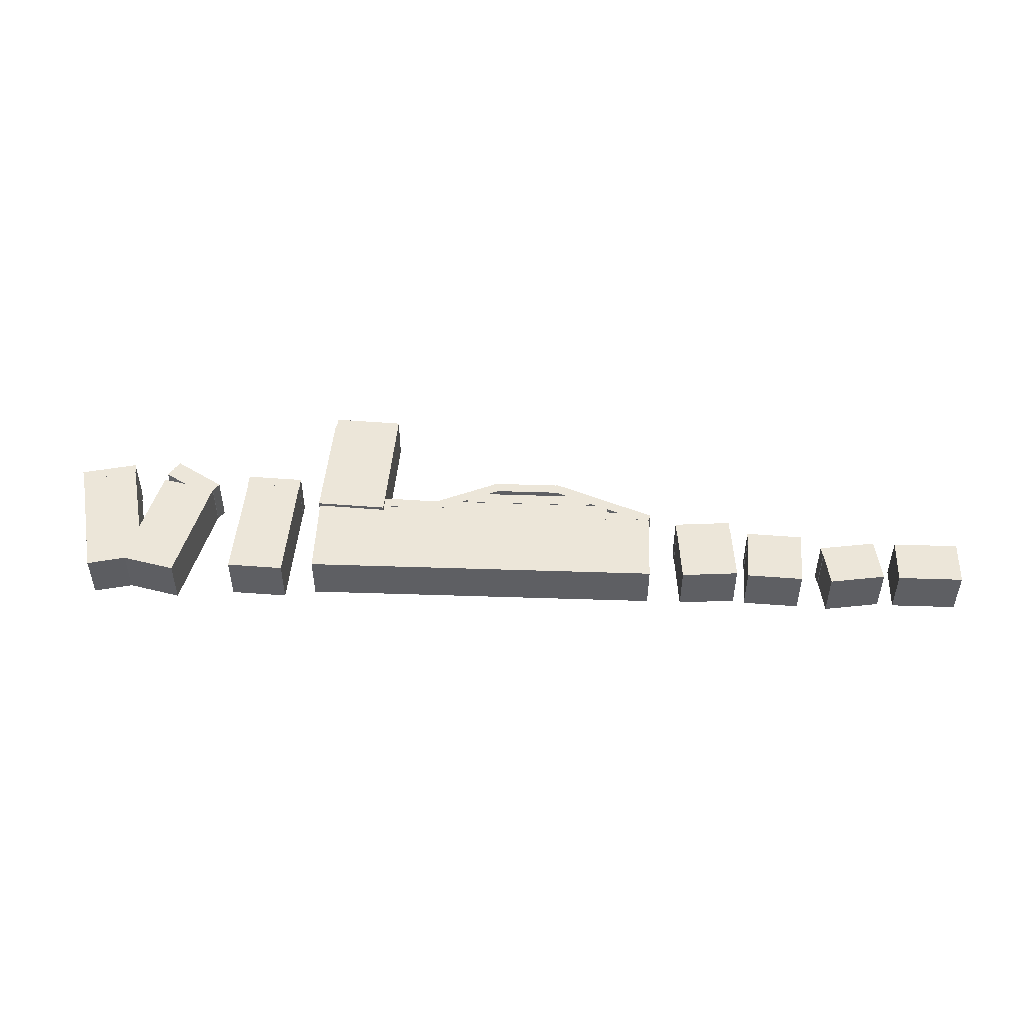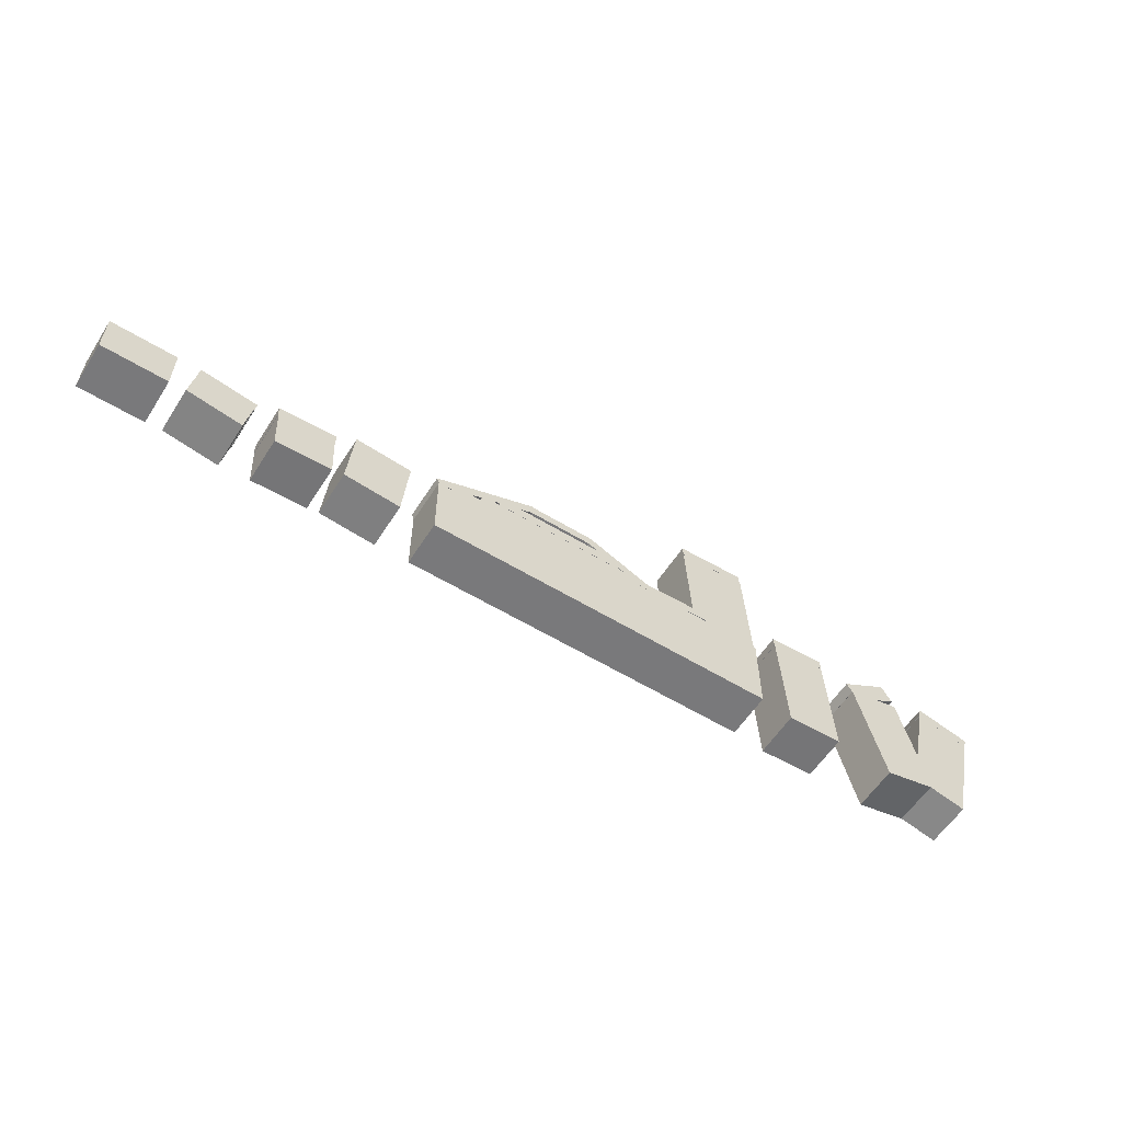
<metadata>
{"format":"obj","ext":"obj","renderer":"f3d","projection":"perspective","resolution":1024,"background":"white","views":[{"elev":48.7,"azim":2.1,"up":"+Z"},{"elev":-57.9,"azim":147.7,"up":"+Y"}]}
</metadata>
<code>
g Platform 2 (2)
v 310.8 0.34 3.34
v 316.9 0.34 3.34
v 310.8 1.34 3.34
v 316.9 1.34 3.34
v 310.8 1.34 -1.02
v 316.9 1.34 -1.02
v 310.8 0.34 -1.02
v 316.9 0.34 -1.02
v 310.8 1.34 3.34
v 316.9 1.34 3.34
v 310.8 1.34 -1.02
v 316.9 1.34 -1.02
v 310.8 0.34 -1.02
v 310.8 0.34 3.34
v 316.9 0.34 3.34
v 316.9 0.34 -1.02
v 316.9 0.34 3.34
v 316.9 1.34 3.34
v 316.9 1.34 -1.02
v 316.9 0.34 -1.02
v 310.8 0.34 -1.02
v 310.8 1.34 -1.02
v 310.8 1.34 3.34
v 310.8 0.34 3.34
f 4 3 1
f 2 4 1
f 6 5 9
f 10 6 9
f 8 7 11
f 12 8 11
f 15 14 13
f 16 15 13
f 19 18 17
f 20 19 17
f 23 22 21
f 24 23 21
g Platform 2 (21)
v 244.7 7.165 3.34
v 250.1 6.896 3.34
v 244.8 8.164 3.34
v 250.1 7.895 3.34
v 244.8 8.164 -1.02
v 250.1 7.895 -1.02
v 244.7 7.165 -1.02
v 250.1 6.896 -1.02
v 244.8 8.164 3.34
v 250.1 7.895 3.34
v 244.8 8.164 -1.02
v 250.1 7.895 -1.02
v 244.7 7.165 -1.02
v 244.7 7.165 3.34
v 250.1 6.896 3.34
v 250.1 6.896 -1.02
v 250.1 6.896 3.34
v 250.1 7.895 3.34
v 250.1 7.895 -1.02
v 250.1 6.896 -1.02
v 244.7 7.165 -1.02
v 244.8 8.164 -1.02
v 244.8 8.164 3.34
v 244.7 7.165 3.34
f 28 27 25
f 26 28 25
f 30 29 33
f 34 30 33
f 32 31 35
f 36 32 35
f 39 38 37
f 40 39 37
f 43 42 41
f 44 43 41
f 47 46 45
f 48 47 45
g Platform 2 (14)
v 289.4 -3.403 3.34
v 294.8 -2.981 3.34
v 288.9 2.372 3.34
v 294.3 2.794 3.34
v 288.9 2.372 -1.02
v 294.3 2.794 -1.02
v 289.4 -3.403 -1.02
v 294.8 -2.981 -1.02
v 288.9 2.372 3.34
v 294.3 2.794 3.34
v 288.9 2.372 -1.02
v 294.3 2.794 -1.02
v 289.4 -3.403 -1.02
v 289.4 -3.403 3.34
v 294.8 -2.981 3.34
v 294.8 -2.981 -1.02
v 294.8 -2.981 3.34
v 294.3 2.794 3.34
v 294.3 2.794 -1.02
v 294.8 -2.981 -1.02
v 289.4 -3.403 -1.02
v 288.9 2.372 -1.02
v 288.9 2.372 3.34
v 289.4 -3.403 3.34
f 52 51 49
f 50 52 49
f 54 53 57
f 58 54 57
f 56 55 59
f 60 56 59
f 63 62 61
f 64 63 61
f 67 66 65
f 68 67 65
f 71 70 69
f 72 71 69
g Platform 2 (17)
v 265.2 4.44 3.34
v 281.8 4.44 3.34
v 265.2 5.44 3.34
v 281.8 5.44 3.34
v 265.2 5.44 -1.02
v 281.8 5.44 -1.02
v 265.2 4.44 -1.02
v 281.8 4.44 -1.02
v 265.2 5.44 3.34
v 281.8 5.44 3.34
v 265.2 5.44 -1.02
v 281.8 5.44 -1.02
v 265.2 4.44 -1.02
v 265.2 4.44 3.34
v 281.8 4.44 3.34
v 281.8 4.44 -1.02
v 281.8 4.44 3.34
v 281.8 5.44 3.34
v 281.8 5.44 -1.02
v 281.8 4.44 -1.02
v 265.2 4.44 -1.02
v 265.2 5.44 -1.02
v 265.2 5.44 3.34
v 265.2 4.44 3.34
f 76 75 73
f 74 76 73
f 78 77 81
f 82 78 81
f 80 79 83
f 84 80 83
f 87 86 85
f 88 87 85
f 91 90 89
f 92 91 89
f 95 94 93
f 96 95 93
g Platform 2 (19)
v 267.6 5.472 3.34
v 280.1 5.472 3.34
v 267.6 6.628 3.34
v 280.1 6.628 3.34
v 267.6 6.628 -1.02
v 280.1 6.628 -1.02
v 267.6 5.472 -1.02
v 280.1 5.472 -1.02
v 267.6 6.628 3.34
v 280.1 6.628 3.34
v 267.6 6.628 -1.02
v 280.1 6.628 -1.02
v 267.6 5.472 -1.02
v 267.6 5.472 3.34
v 280.1 5.472 3.34
v 280.1 5.472 -1.02
v 280.1 5.472 3.34
v 280.1 6.628 3.34
v 280.1 6.628 -1.02
v 280.1 5.472 -1.02
v 267.6 5.472 -1.02
v 267.6 6.628 -1.02
v 267.6 6.628 3.34
v 267.6 5.472 3.34
f 100 99 97
f 98 100 97
f 102 101 105
f 106 102 105
f 104 103 107
f 108 104 107
f 111 110 109
f 112 111 109
f 115 114 113
f 116 115 113
f 119 118 117
f 120 119 117
g Platform 2 (12)
v 304 -3.704 3.34
v 309.3 -2.888 3.34
v 303.5 -0.3918 3.34
v 308.8 0.4239 3.34
v 303.5 -0.3918 -1.02
v 308.8 0.4239 -1.02
v 304 -3.704 -1.02
v 309.3 -2.888 -1.02
v 303.5 -0.3918 3.34
v 308.8 0.4239 3.34
v 303.5 -0.3918 -1.02
v 308.8 0.4239 -1.02
v 304 -3.704 -1.02
v 304 -3.704 3.34
v 309.3 -2.888 3.34
v 309.3 -2.888 -1.02
v 309.3 -2.888 3.34
v 308.8 0.4239 3.34
v 308.8 0.4239 -1.02
v 309.3 -2.888 -1.02
v 304 -3.704 -1.02
v 303.5 -0.3918 -1.02
v 303.5 -0.3918 3.34
v 304 -3.704 3.34
f 124 123 121
f 122 124 121
f 126 125 129
f 130 126 129
f 128 127 131
f 132 128 131
f 135 134 133
f 136 135 133
f 139 138 137
f 140 139 137
f 143 142 141
f 144 143 141
g Ledge 2 (1)
v 252.4 4.442 3.68
v 259 4.096 3.68
v 253 15.5 3.68
v 259.6 15.16 3.68
v 253 15.5 -0.7197
v 259.6 15.16 -0.7197
v 252.4 4.442 -0.7197
v 259 4.096 -0.7197
v 253 15.5 3.68
v 259.6 15.16 3.68
v 253 15.5 -0.7197
v 259.6 15.16 -0.7197
v 252.4 4.442 -0.7197
v 252.4 4.442 3.68
v 259 4.096 3.68
v 259 4.096 -0.7197
v 259 4.096 3.68
v 259.6 15.16 3.68
v 259.6 15.16 -0.7197
v 259 4.096 -0.7197
v 252.4 4.442 -0.7197
v 253 15.5 -0.7197
v 253 15.5 3.68
v 252.4 4.442 3.68
f 148 147 145
f 146 148 145
f 150 149 153
f 154 150 153
f 152 151 155
f 156 152 155
f 159 158 157
f 160 159 157
f 163 162 161
f 164 163 161
f 167 166 165
f 168 167 165
g Platform 2 (5)
v 296 1.215 3.34
v 301.4 0.9463 3.34
v 296.1 2.214 3.34
v 301.5 1.945 3.34
v 296.1 2.214 -1.02
v 301.5 1.945 -1.02
v 296 1.215 -1.02
v 301.4 0.9463 -1.02
v 296.1 2.214 3.34
v 301.5 1.945 3.34
v 296.1 2.214 -1.02
v 301.5 1.945 -1.02
v 296 1.215 -1.02
v 296 1.215 3.34
v 301.4 0.9463 3.34
v 301.4 0.9463 -1.02
v 301.4 0.9463 3.34
v 301.5 1.945 3.34
v 301.5 1.945 -1.02
v 301.4 0.9463 -1.02
v 296 1.215 -1.02
v 296.1 2.214 -1.02
v 296.1 2.214 3.34
v 296 1.215 3.34
f 172 171 169
f 170 172 169
f 174 173 177
f 178 174 177
f 176 175 179
f 180 176 179
f 183 182 181
f 184 183 181
f 187 186 185
f 188 187 185
f 191 190 189
f 192 191 189
g Platform 2 (25)
v 236.2 8.176 3.34
v 240.3 5.598 3.34
v 236.7 9.022 3.34
v 240.8 6.444 3.34
v 236.7 9.022 -1.02
v 240.8 6.444 -1.02
v 236.2 8.176 -1.02
v 240.3 5.598 -1.02
v 236.7 9.022 3.34
v 240.8 6.444 3.34
v 236.7 9.022 -1.02
v 240.8 6.444 -1.02
v 236.2 8.176 -1.02
v 236.2 8.176 3.34
v 240.3 5.598 3.34
v 240.3 5.598 -1.02
v 240.3 5.598 3.34
v 240.8 6.444 3.34
v 240.8 6.444 -1.02
v 240.3 5.598 -1.02
v 236.2 8.176 -1.02
v 236.7 9.022 -1.02
v 236.7 9.022 3.34
v 236.2 8.176 3.34
f 196 195 193
f 194 196 193
f 198 197 201
f 202 198 201
f 200 199 203
f 204 200 203
f 207 206 205
f 208 207 205
f 211 210 209
f 212 211 209
f 215 214 213
f 216 215 213
g Platform 2 (7)
v 276.3 7.247 3.34
v 286 3.365 3.34
v 276.7 8.175 3.34
v 286.3 4.293 3.34
v 276.7 8.175 -1.02
v 286.3 4.293 -1.02
v 276.3 7.247 -1.02
v 286 3.365 -1.02
v 276.7 8.175 3.34
v 286.3 4.293 3.34
v 276.7 8.175 -1.02
v 286.3 4.293 -1.02
v 276.3 7.247 -1.02
v 276.3 7.247 3.34
v 286 3.365 3.34
v 286 3.365 -1.02
v 286 3.365 3.34
v 286.3 4.293 3.34
v 286.3 4.293 -1.02
v 286 3.365 -1.02
v 276.3 7.247 -1.02
v 276.7 8.175 -1.02
v 276.7 8.175 3.34
v 276.3 7.247 3.34
f 220 219 217
f 218 220 217
f 222 221 225
f 226 222 225
f 224 223 227
f 228 224 227
f 231 230 229
f 232 231 229
f 235 234 233
f 236 235 233
f 239 238 237
f 240 239 237
g Platform 2 (9)
v 264.7 4.47 3.34
v 270.7 7.094 3.34
v 264.3 5.386 3.34
v 270.3 8.01 3.34
v 264.3 5.386 -1.02
v 270.3 8.01 -1.02
v 264.7 4.47 -1.02
v 270.7 7.094 -1.02
v 264.3 5.386 3.34
v 270.3 8.01 3.34
v 264.3 5.386 -1.02
v 270.3 8.01 -1.02
v 264.7 4.47 -1.02
v 264.7 4.47 3.34
v 270.7 7.094 3.34
v 270.7 7.094 -1.02
v 270.7 7.094 3.34
v 270.3 8.01 3.34
v 270.3 8.01 -1.02
v 270.7 7.094 -1.02
v 264.7 4.47 -1.02
v 264.3 5.386 -1.02
v 264.3 5.386 3.34
v 264.7 4.47 3.34
f 244 243 241
f 242 244 241
f 246 245 249
f 250 246 249
f 248 247 251
f 252 248 251
f 255 254 253
f 256 255 253
f 259 258 257
f 260 259 257
f 263 262 261
f 264 263 261
g Platform 2 (27)
v 227.6 7.121 3.34
v 232.8 8.33 3.34
v 227.3 8.147 3.34
v 232.6 9.356 3.34
v 227.3 8.147 -1.02
v 232.6 9.356 -1.02
v 227.6 7.121 -1.02
v 232.8 8.33 -1.02
v 227.3 8.147 3.34
v 232.6 9.356 3.34
v 227.3 8.147 -1.02
v 232.6 9.356 -1.02
v 227.6 7.121 -1.02
v 227.6 7.121 3.34
v 232.8 8.33 3.34
v 232.8 8.33 -1.02
v 232.8 8.33 3.34
v 232.6 9.356 3.34
v 232.6 9.356 -1.02
v 232.8 8.33 -1.02
v 227.6 7.121 -1.02
v 227.3 8.147 -1.02
v 227.3 8.147 3.34
v 227.6 7.121 3.34
f 268 267 265
f 266 268 265
f 270 269 273
f 274 270 273
f 272 271 275
f 276 272 275
f 279 278 277
f 280 279 277
f 283 282 281
f 284 283 281
f 287 286 285
f 288 287 285
g Platform 2 (11)
v 310.8 -2.996 3.34
v 316.9 -2.996 3.34
v 310.8 0.3558 3.34
v 316.9 0.3558 3.34
v 310.8 0.3558 -1.02
v 316.9 0.3558 -1.02
v 310.8 -2.996 -1.02
v 316.9 -2.996 -1.02
v 310.8 0.3558 3.34
v 316.9 0.3558 3.34
v 310.8 0.3558 -1.02
v 316.9 0.3558 -1.02
v 310.8 -2.996 -1.02
v 310.8 -2.996 3.34
v 316.9 -2.996 3.34
v 316.9 -2.996 -1.02
v 316.9 -2.996 3.34
v 316.9 0.3558 3.34
v 316.9 0.3558 -1.02
v 316.9 -2.996 -1.02
v 310.8 -2.996 -1.02
v 310.8 0.3558 -1.02
v 310.8 0.3558 3.34
v 310.8 -2.996 3.34
f 292 291 289
f 290 292 289
f 294 293 297
f 298 294 297
f 296 295 299
f 300 296 299
f 303 302 301
f 304 303 301
f 307 306 305
f 308 307 305
f 311 310 309
f 312 311 309
g Platform 2 (13)
v 295.9 -3.21 3.34
v 301.2 -3.469 3.34
v 296.1 1.305 3.34
v 301.4 1.046 3.34
v 296.1 1.305 -1.02
v 301.4 1.046 -1.02
v 295.9 -3.21 -1.02
v 301.2 -3.469 -1.02
v 296.1 1.305 3.34
v 301.4 1.046 3.34
v 296.1 1.305 -1.02
v 301.4 1.046 -1.02
v 295.9 -3.21 -1.02
v 295.9 -3.21 3.34
v 301.2 -3.469 3.34
v 301.2 -3.469 -1.02
v 301.2 -3.469 3.34
v 301.4 1.046 3.34
v 301.4 1.046 -1.02
v 301.2 -3.469 -1.02
v 295.9 -3.21 -1.02
v 296.1 1.305 -1.02
v 296.1 1.305 3.34
v 295.9 -3.21 3.34
f 316 315 313
f 314 316 313
f 318 317 321
f 322 318 321
f 320 319 323
f 324 320 323
f 327 326 325
f 328 327 325
f 331 330 329
f 332 331 329
f 335 334 333
f 336 335 333
g Platform 2 (18)
v 253.1 15.41 3.63
v 259.6 15.07 3.63
v 253.2 16.47 3.63
v 259.7 16.13 3.63
v 253.2 16.47 -0.73
v 259.7 16.13 -0.73
v 253.1 15.41 -0.73
v 259.6 15.07 -0.73
v 253.2 16.47 3.63
v 259.7 16.13 3.63
v 253.2 16.47 -0.73
v 259.7 16.13 -0.73
v 253.1 15.41 -0.73
v 253.1 15.41 3.63
v 259.6 15.07 3.63
v 259.6 15.07 -0.73
v 259.6 15.07 3.63
v 259.7 16.13 3.63
v 259.7 16.13 -0.73
v 259.6 15.07 -0.73
v 253.1 15.41 -0.73
v 253.2 16.47 -0.73
v 253.2 16.47 3.63
v 253.1 15.41 3.63
f 340 339 337
f 338 340 337
f 342 341 345
f 346 342 345
f 344 343 347
f 348 344 347
f 351 350 349
f 352 351 349
f 355 354 353
f 356 355 353
f 359 358 357
f 360 359 357
g Platform 2 (22)
v 244.2 -3.715 3.34
v 249.5 -3.975 3.34
v 244.8 7.155 3.34
v 250.1 6.895 3.34
v 244.8 7.155 -1.02
v 250.1 6.895 -1.02
v 244.2 -3.715 -1.02
v 249.5 -3.975 -1.02
v 244.8 7.155 3.34
v 250.1 6.895 3.34
v 244.8 7.155 -1.02
v 250.1 6.895 -1.02
v 244.2 -3.715 -1.02
v 244.2 -3.715 3.34
v 249.5 -3.975 3.34
v 249.5 -3.975 -1.02
v 249.5 -3.975 3.34
v 250.1 6.895 3.34
v 250.1 6.895 -1.02
v 249.5 -3.975 -1.02
v 244.2 -3.715 -1.02
v 244.8 7.155 -1.02
v 244.8 7.155 3.34
v 244.2 -3.715 3.34
f 364 363 361
f 362 364 361
f 366 365 369
f 370 366 369
f 368 367 371
f 372 368 371
f 375 374 373
f 376 375 373
f 379 378 377
f 380 379 377
f 383 382 381
f 384 383 381
g Platform 2 (16)
v 252.5 3.57 3.34
v 284.8 3.57 3.34
v 252.5 4.57 3.34
v 284.8 4.57 3.34
v 252.5 4.57 -1.02
v 284.8 4.57 -1.02
v 252.5 3.57 -1.02
v 284.8 3.57 -1.02
v 252.5 4.57 3.34
v 284.8 4.57 3.34
v 252.5 4.57 -1.02
v 284.8 4.57 -1.02
v 252.5 3.57 -1.02
v 252.5 3.57 3.34
v 284.8 3.57 3.34
v 284.8 3.57 -1.02
v 284.8 3.57 3.34
v 284.8 4.57 3.34
v 284.8 4.57 -1.02
v 284.8 3.57 -1.02
v 252.5 3.57 -1.02
v 252.5 4.57 -1.02
v 252.5 4.57 3.34
v 252.5 3.57 3.34
f 388 387 385
f 386 388 385
f 390 389 393
f 394 390 393
f 392 391 395
f 396 392 395
f 399 398 397
f 400 399 397
f 403 402 401
f 404 403 401
f 407 406 405
f 408 407 405
g Platform 2 (23)
v 236.7 8.952 3.34
v 241.2 6.081 3.34
v 237.2 9.799 3.34
v 241.8 6.928 3.34
v 237.2 9.799 -1.02
v 241.8 6.928 -1.02
v 236.7 8.952 -1.02
v 241.2 6.081 -1.02
v 237.2 9.799 3.34
v 241.8 6.928 3.34
v 237.2 9.799 -1.02
v 241.8 6.928 -1.02
v 236.7 8.952 -1.02
v 236.7 8.952 3.34
v 241.2 6.081 3.34
v 241.2 6.081 -1.02
v 241.2 6.081 3.34
v 241.8 6.928 3.34
v 241.8 6.928 -1.02
v 241.2 6.081 -1.02
v 236.7 8.952 -1.02
v 237.2 9.799 -1.02
v 237.2 9.799 3.34
v 236.7 8.952 3.34
f 412 411 409
f 410 412 409
f 414 413 417
f 418 414 417
f 416 415 419
f 420 416 419
f 423 422 421
f 424 423 421
f 427 426 425
f 428 427 425
f 431 430 429
f 432 431 429
g Platform 2 (4)
v 303.5 -0.4278 3.34
v 308.8 0.3996 3.34
v 303.3 0.5604 3.34
v 308.6 1.388 3.34
v 303.3 0.5604 -1.02
v 308.6 1.388 -1.02
v 303.5 -0.4278 -1.02
v 308.8 0.3996 -1.02
v 303.3 0.5604 3.34
v 308.6 1.388 3.34
v 303.3 0.5604 -1.02
v 308.6 1.388 -1.02
v 303.5 -0.4278 -1.02
v 303.5 -0.4278 3.34
v 308.8 0.3996 3.34
v 308.8 0.3996 -1.02
v 308.8 0.3996 3.34
v 308.6 1.388 3.34
v 308.6 1.388 -1.02
v 308.8 0.3996 -1.02
v 303.5 -0.4278 -1.02
v 303.3 0.5604 -1.02
v 303.3 0.5604 3.34
v 303.5 -0.4278 3.34
f 436 435 433
f 434 436 433
f 438 437 441
f 442 438 441
f 440 439 443
f 444 440 443
f 447 446 445
f 448 447 445
f 451 450 449
f 452 451 449
f 455 454 453
f 456 455 453
g Platform 2 (24)
v 233.5 -3.151 3.34
v 238.7 -4.39 3.34
v 236.1 7.43 3.34
v 241.2 6.191 3.34
v 236.1 7.43 -1.02
v 241.2 6.191 -1.02
v 233.5 -3.151 -1.02
v 238.7 -4.39 -1.02
v 236.1 7.43 3.34
v 241.2 6.191 3.34
v 236.1 7.43 -1.02
v 241.2 6.191 -1.02
v 233.5 -3.151 -1.02
v 233.5 -3.151 3.34
v 238.7 -4.39 3.34
v 238.7 -4.39 -1.02
v 238.7 -4.39 3.34
v 241.2 6.191 3.34
v 241.2 6.191 -1.02
v 238.7 -4.39 -1.02
v 233.5 -3.151 -1.02
v 236.1 7.43 -1.02
v 236.1 7.43 3.34
v 233.5 -3.151 3.34
f 460 459 457
f 458 460 457
f 462 461 465
f 466 462 465
f 464 463 467
f 468 464 467
f 471 470 469
f 472 471 469
f 475 474 473
f 476 475 473
f 479 478 477
f 480 479 477
g Platform 2 (6)
v 288.9 2.171 3.34
v 294.3 2.593 3.34
v 288.9 3.167 3.34
v 294.2 3.589 3.34
v 288.9 3.167 -1.02
v 294.2 3.589 -1.02
v 288.9 2.171 -1.02
v 294.3 2.593 -1.02
v 288.9 3.167 3.34
v 294.2 3.589 3.34
v 288.9 3.167 -1.02
v 294.2 3.589 -1.02
v 288.9 2.171 -1.02
v 288.9 2.171 3.34
v 294.3 2.593 3.34
v 294.3 2.593 -1.02
v 294.3 2.593 3.34
v 294.2 3.589 3.34
v 294.2 3.589 -1.02
v 294.3 2.593 -1.02
v 288.9 2.171 -1.02
v 288.9 3.167 -1.02
v 288.9 3.167 3.34
v 288.9 2.171 3.34
f 484 483 481
f 482 484 481
f 486 485 489
f 490 486 489
f 488 487 491
f 492 488 491
f 495 494 493
f 496 495 493
f 499 498 497
f 500 499 497
f 503 502 501
f 504 503 501
g Platform 2 (15)
v 252.5 -3.353 3.34
v 286.1 -3.353 3.34
v 252.5 3.609 3.34
v 286.1 3.609 3.34
v 252.5 3.609 -1.02
v 286.1 3.609 -1.02
v 252.5 -3.353 -1.02
v 286.1 -3.353 -1.02
v 252.5 3.609 3.34
v 286.1 3.609 3.34
v 252.5 3.609 -1.02
v 286.1 3.609 -1.02
v 252.5 -3.353 -1.02
v 252.5 -3.353 3.34
v 286.1 -3.353 3.34
v 286.1 -3.353 -1.02
v 286.1 -3.353 3.34
v 286.1 3.609 3.34
v 286.1 3.609 -1.02
v 286.1 -3.353 -1.02
v 252.5 -3.353 -1.02
v 252.5 3.609 -1.02
v 252.5 3.609 3.34
v 252.5 -3.353 3.34
f 508 507 505
f 506 508 505
f 510 509 513
f 514 510 513
f 512 511 515
f 516 512 515
f 519 518 517
f 520 519 517
f 523 522 521
f 524 523 521
f 527 526 525
f 528 527 525
g Platform 2 (28)
v 230.2 -4.039 3.34
v 235.4 -2.844 3.34
v 227.6 7.124 3.34
v 232.8 8.319 3.34
v 227.6 7.124 -1.02
v 232.8 8.319 -1.02
v 230.2 -4.039 -1.02
v 235.4 -2.844 -1.02
v 227.6 7.124 3.34
v 232.8 8.319 3.34
v 227.6 7.124 -1.02
v 232.8 8.319 -1.02
v 230.2 -4.039 -1.02
v 230.2 -4.039 3.34
v 235.4 -2.844 3.34
v 235.4 -2.844 -1.02
v 235.4 -2.844 3.34
v 232.8 8.319 3.34
v 232.8 8.319 -1.02
v 235.4 -2.844 -1.02
v 230.2 -4.039 -1.02
v 227.6 7.124 -1.02
v 227.6 7.124 3.34
v 230.2 -4.039 3.34
f 532 531 529
f 530 532 529
f 534 533 537
f 538 534 537
f 536 535 539
f 540 536 539
f 543 542 541
f 544 543 541
f 547 546 545
f 548 547 545
f 551 550 549
f 552 551 549
g Platform 2 (8)
v 270.3 7.09 3.34
v 276.8 7.09 3.34
v 270.3 8.09 3.34
v 276.8 8.09 3.34
v 270.3 8.09 -1.02
v 276.8 8.09 -1.02
v 270.3 7.09 -1.02
v 276.8 7.09 -1.02
v 270.3 8.09 3.34
v 276.8 8.09 3.34
v 270.3 8.09 -1.02
v 276.8 8.09 -1.02
v 270.3 7.09 -1.02
v 270.3 7.09 3.34
v 276.8 7.09 3.34
v 276.8 7.09 -1.02
v 276.8 7.09 3.34
v 276.8 8.09 3.34
v 276.8 8.09 -1.02
v 276.8 7.09 -1.02
v 270.3 7.09 -1.02
v 270.3 8.09 -1.02
v 270.3 8.09 3.34
v 270.3 7.09 3.34
f 556 555 553
f 554 556 553
f 558 557 561
f 562 558 561
f 560 559 563
f 564 560 563
f 567 566 565
f 568 567 565
f 571 570 569
f 572 571 569
f 575 574 573
f 576 575 573
g Platform 2 (10)
v 258 4.697 3.34
v 264.5 4.424 3.34
v 258.1 5.696 3.34
v 264.6 5.423 3.34
v 258.1 5.696 -1.02
v 264.6 5.423 -1.02
v 258 4.697 -1.02
v 264.5 4.424 -1.02
v 258.1 5.696 3.34
v 264.6 5.423 3.34
v 258.1 5.696 -1.02
v 264.6 5.423 -1.02
v 258 4.697 -1.02
v 258 4.697 3.34
v 264.5 4.424 3.34
v 264.5 4.424 -1.02
v 264.5 4.424 3.34
v 264.6 5.423 3.34
v 264.6 5.423 -1.02
v 264.5 4.424 -1.02
v 258 4.697 -1.02
v 258.1 5.696 -1.02
v 258.1 5.696 3.34
v 258 4.697 3.34
f 580 579 577
f 578 580 577
f 582 581 585
f 586 582 585
f 584 583 587
f 588 584 587
f 591 590 589
f 592 591 589
f 595 594 593
f 596 595 593
f 599 598 597
f 600 599 597

</code>
